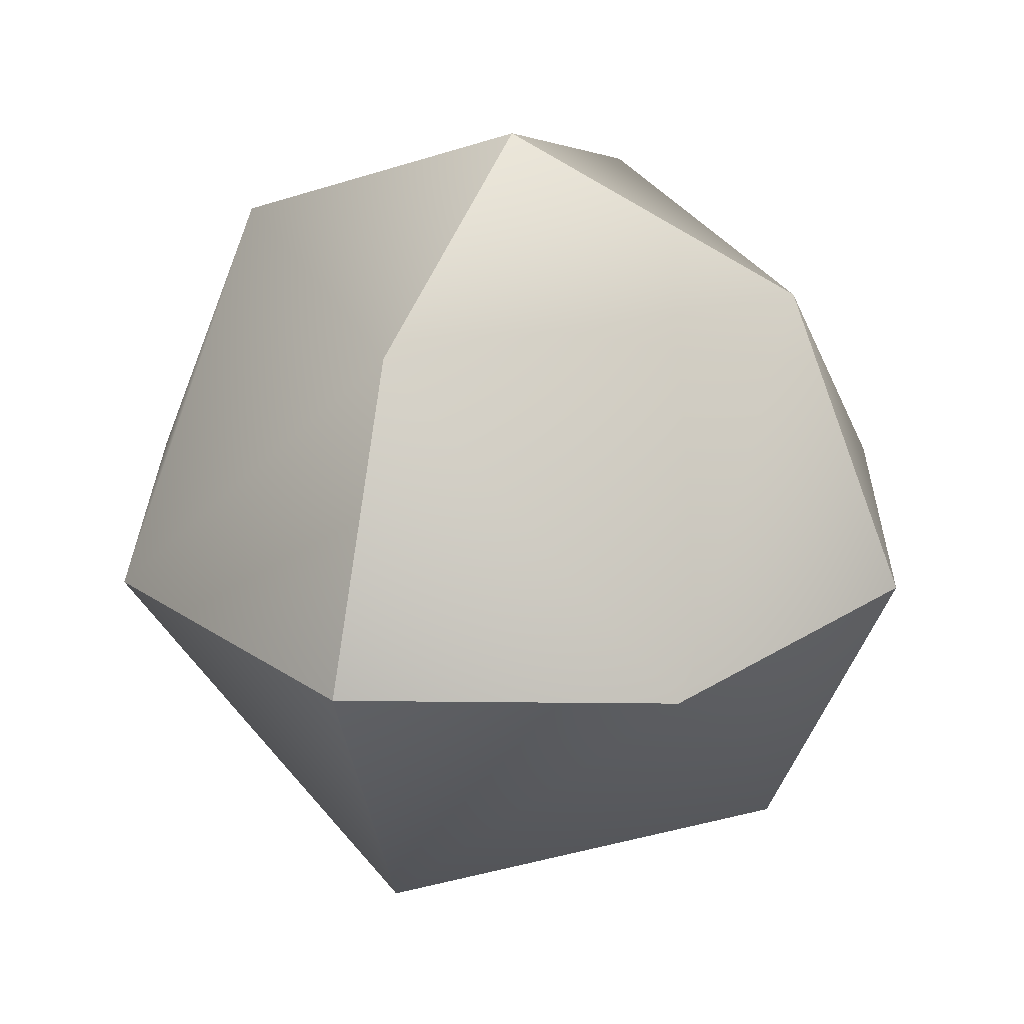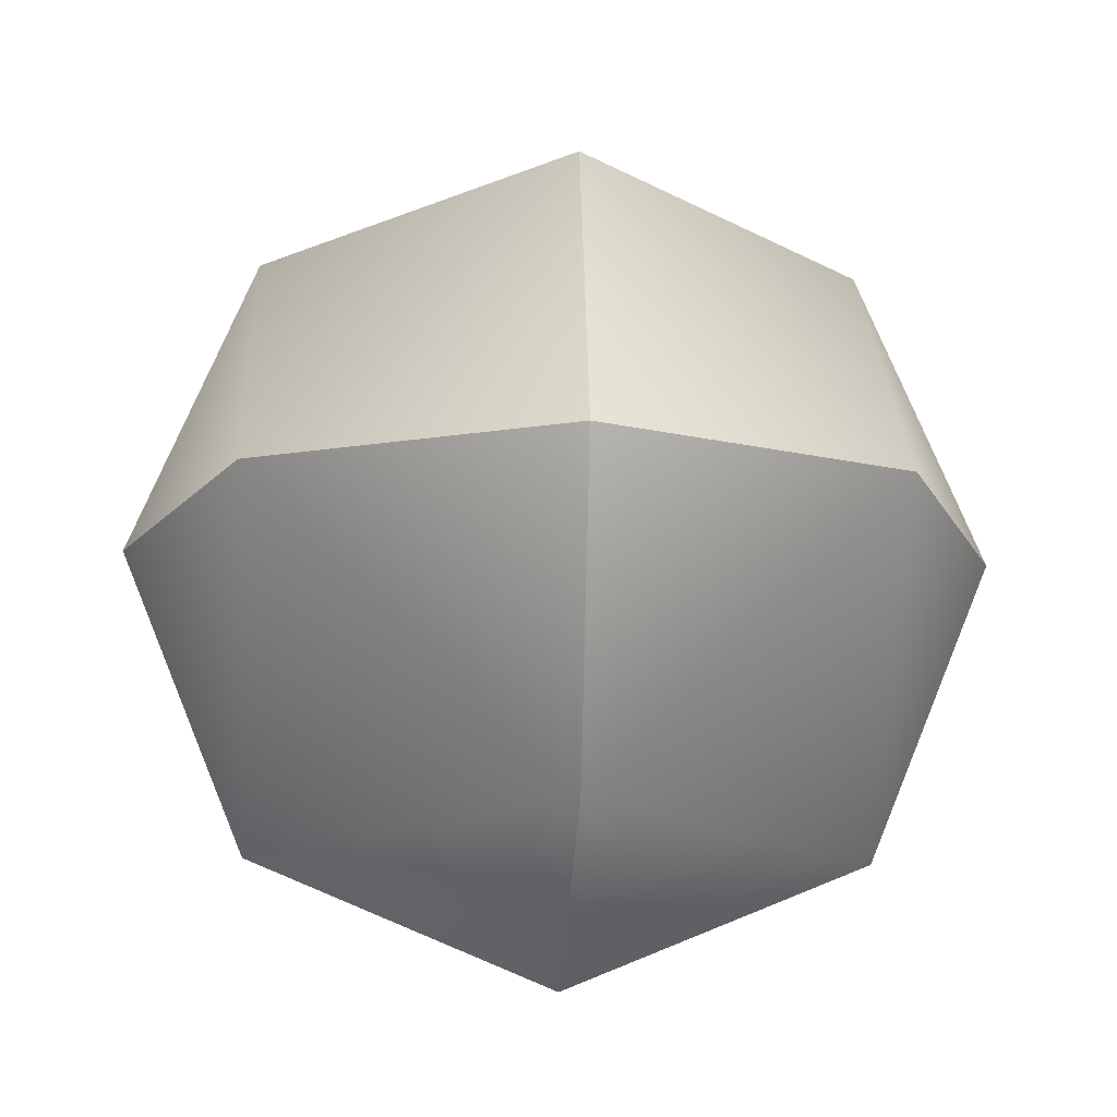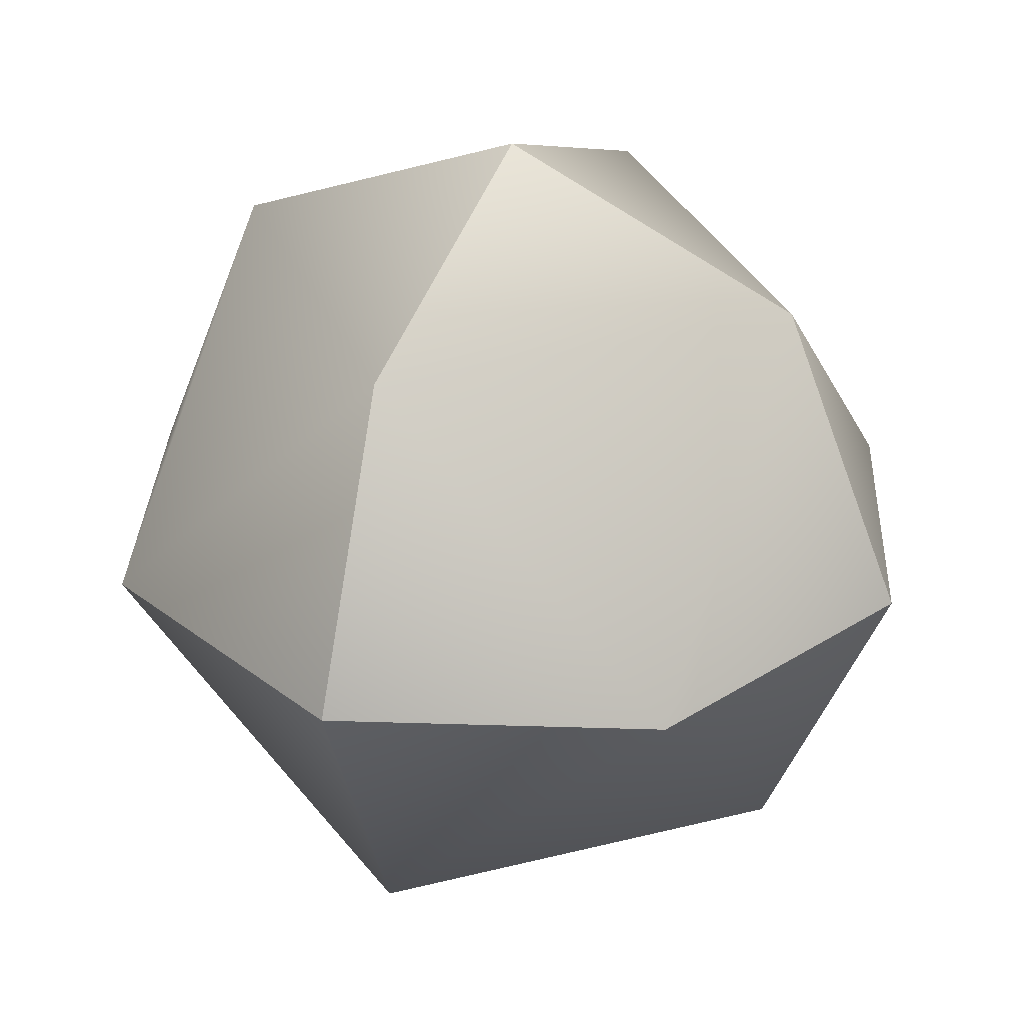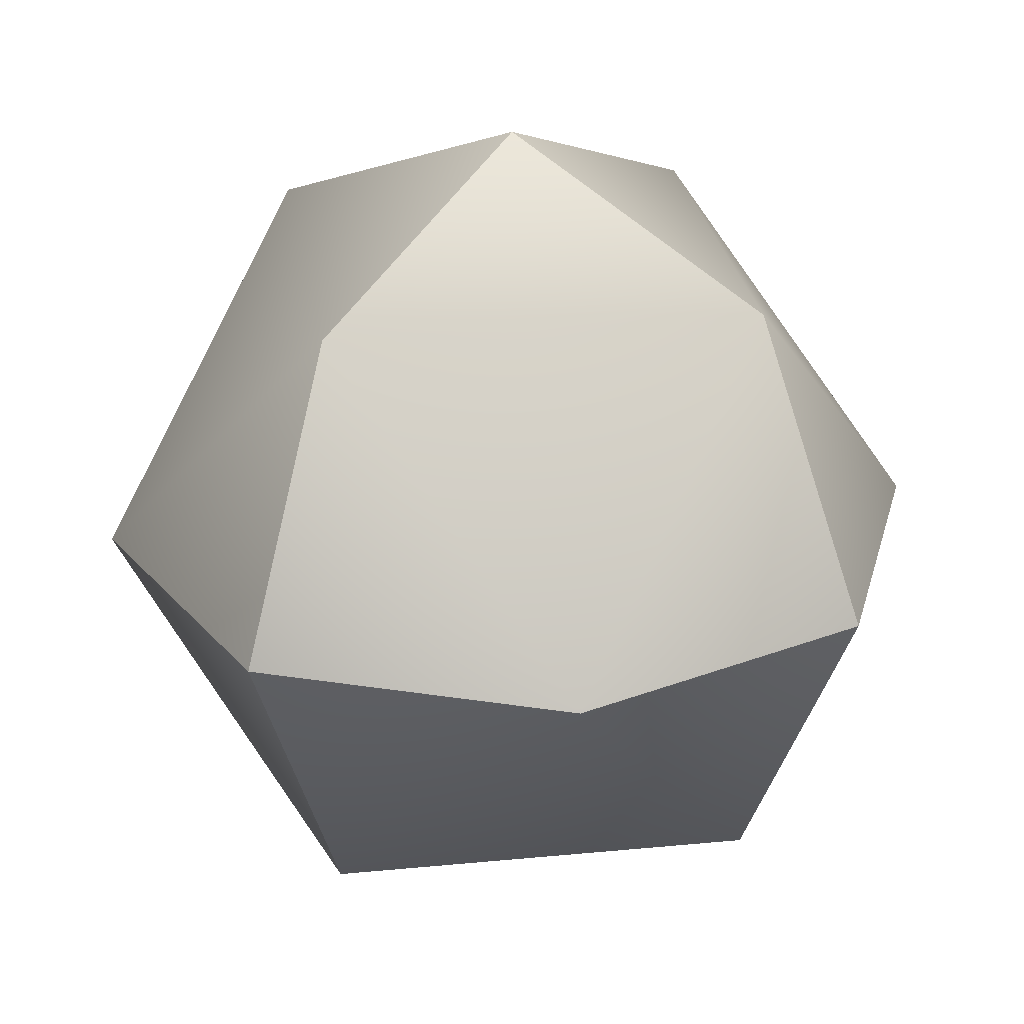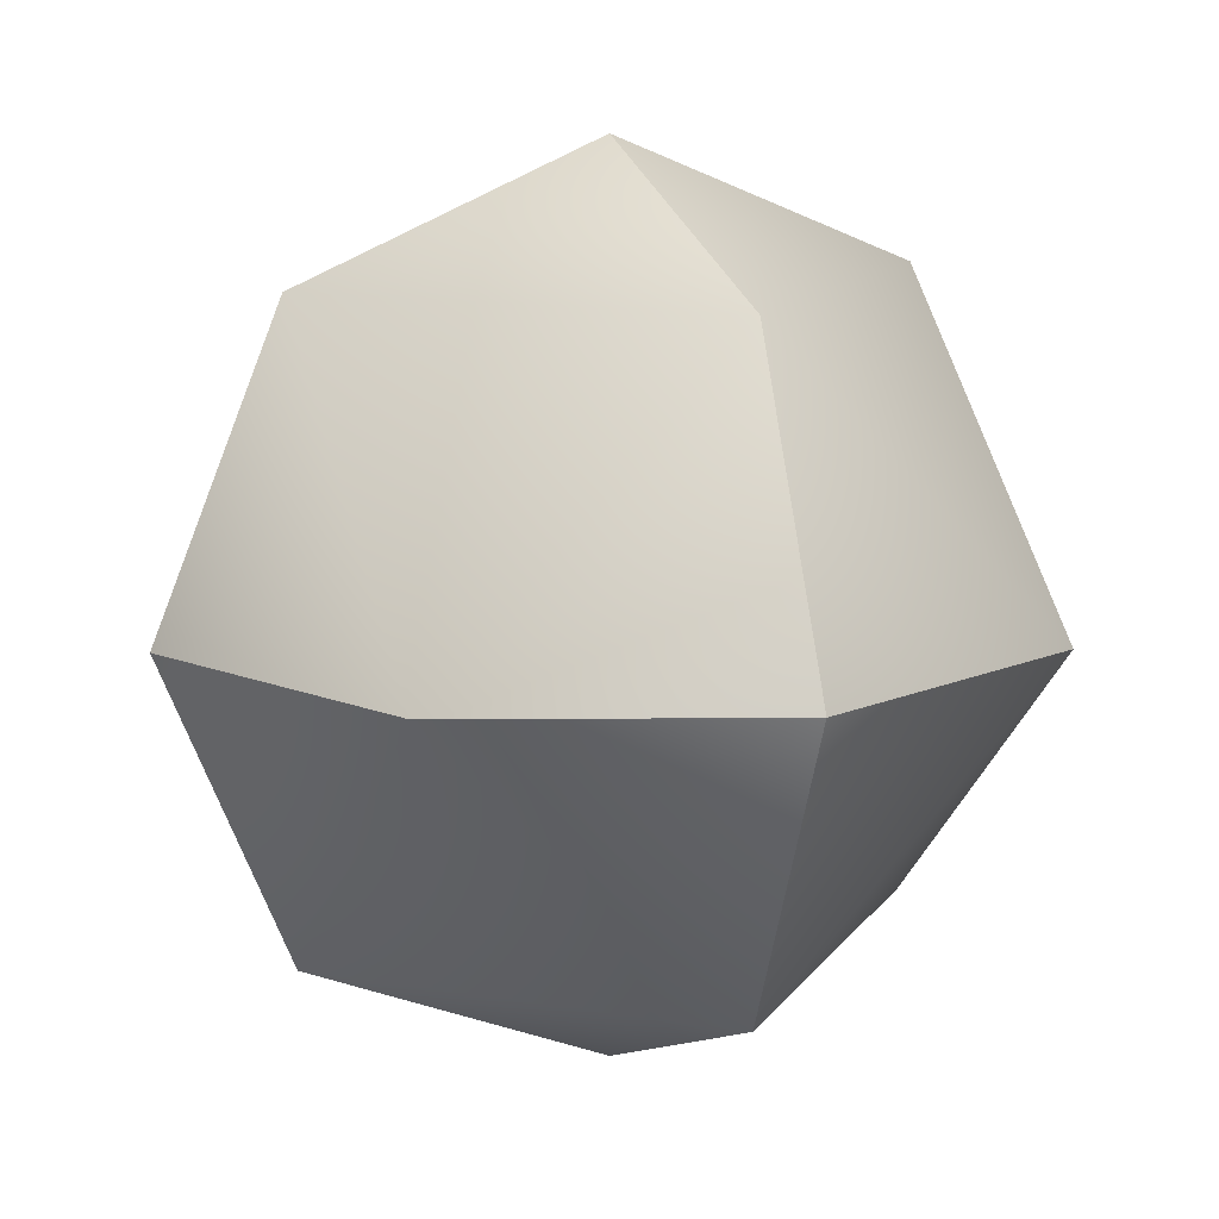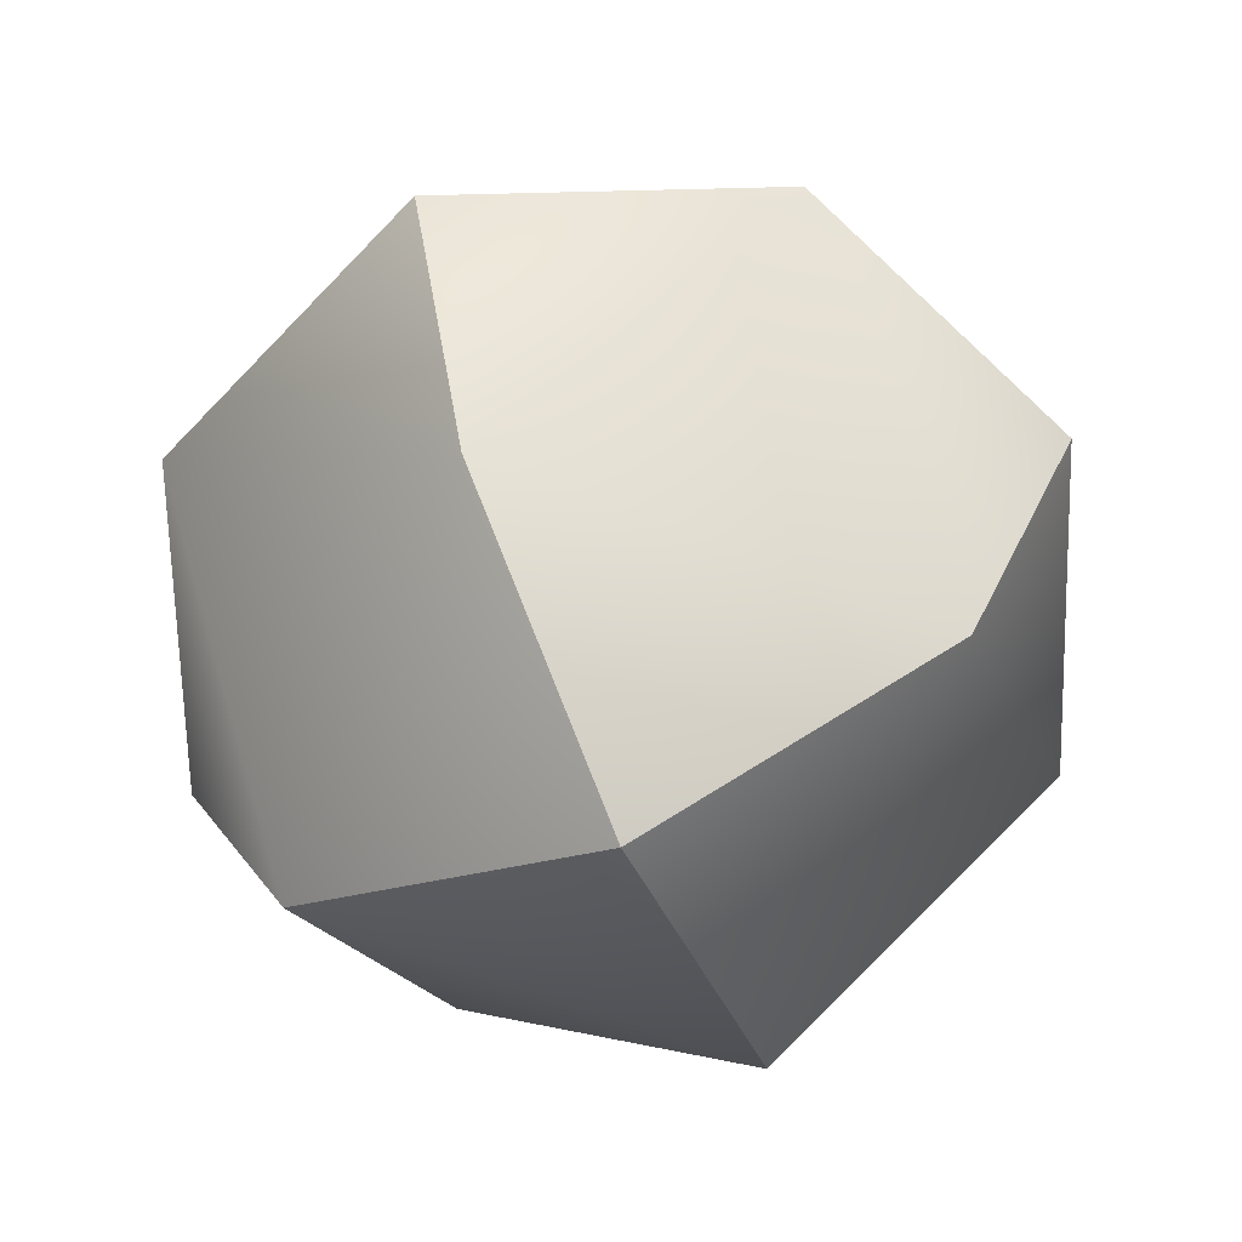
<metadata>
{"format":"obj","ext":"obj","renderer":"f3d","projection":"perspective","resolution":1024,"background":"white","views":[{"elev":27.1,"azim":113.4,"up":"+Y"},{"elev":-15.9,"azim":-93.6,"up":"+Y"},{"elev":30.9,"azim":-154.9,"up":"+Y"},{"elev":26.5,"azim":-143.6,"up":"+Y"},{"elev":12.5,"azim":156.5,"up":"+Y"},{"elev":-66.0,"azim":-66.1,"up":"+Y"}]}
</metadata>
<code>
v -0.03 0 0
v 0 0 0.03
v 0.03 0 0
v 0 0 -0.03
v 0 0.03 0
v 0 -0.03 0
v 0 0.02121 0.02121
v -0.02121 0 0.02121
v -0.02121 0.02121 0
v 0.02121 0.02121 0
v 0.02121 0 0.02121
v 0 0.02121 -0.02121
v 0.02121 0 -0.02121
v -0.02121 0 -0.02121
v -0.02121 -0.02121 0
v 0 -0.02121 0.02121
v 0.02121 -0.02121 0
v 0 -0.02121 -0.02121
o Sphere.1
f 9 7 5
f 8 2 7
f 7 9 8
f 1 8 9
f 7 10 5
f 11 3 10
f 10 7 11
f 2 11 7
f 10 12 5
f 13 4 12
f 12 10 13
f 3 13 10
f 12 9 5
f 14 1 9
f 9 12 14
f 4 14 12
f 16 15 6
f 8 1 15
f 15 16 8
f 2 8 16
f 17 16 6
f 11 2 16
f 16 17 11
f 3 11 17
f 18 17 6
f 13 3 17
f 17 18 13
f 4 13 18
f 15 18 6
f 14 4 18
f 18 15 14
f 1 14 15

</code>
